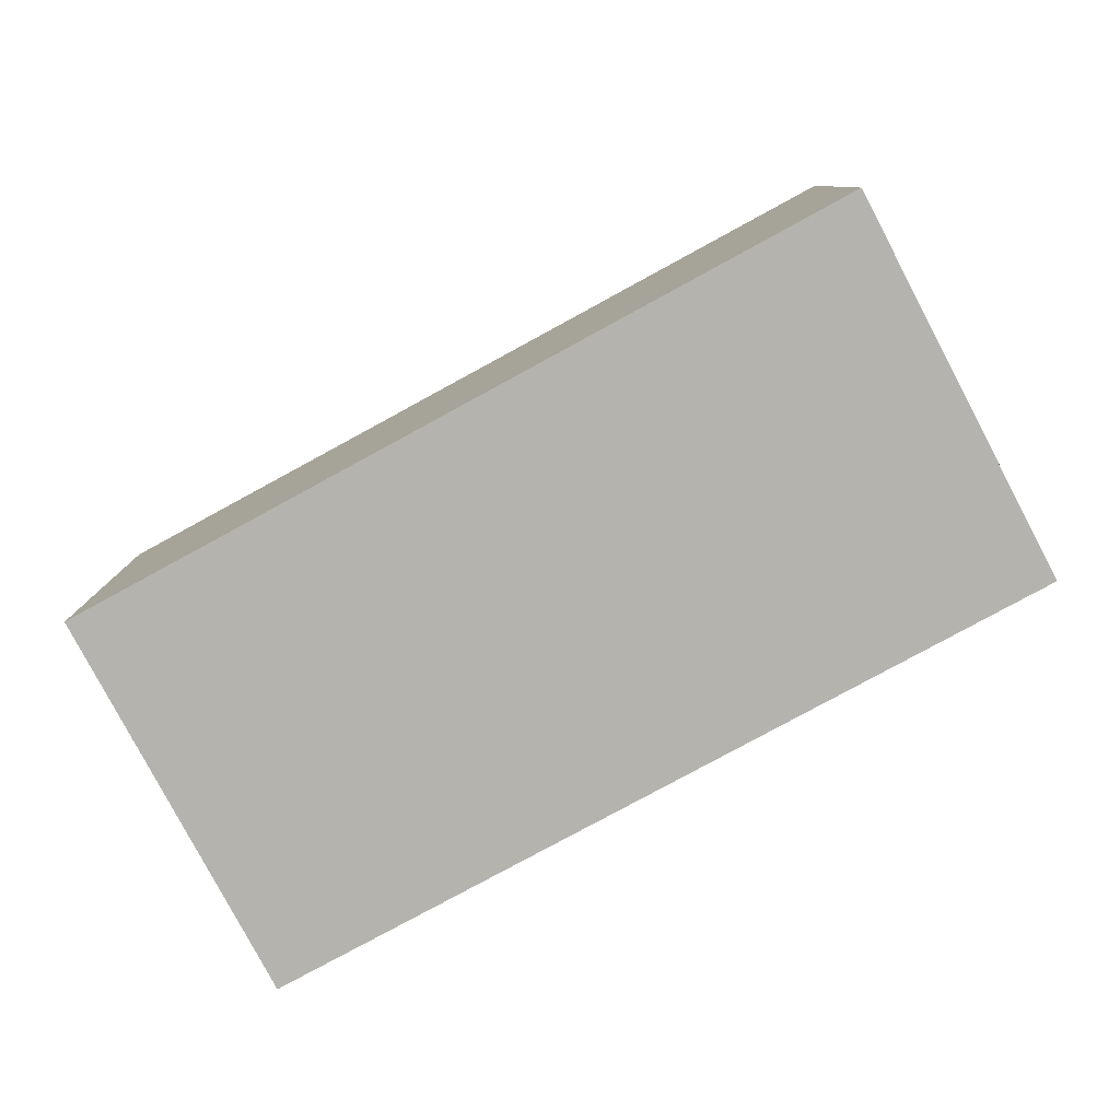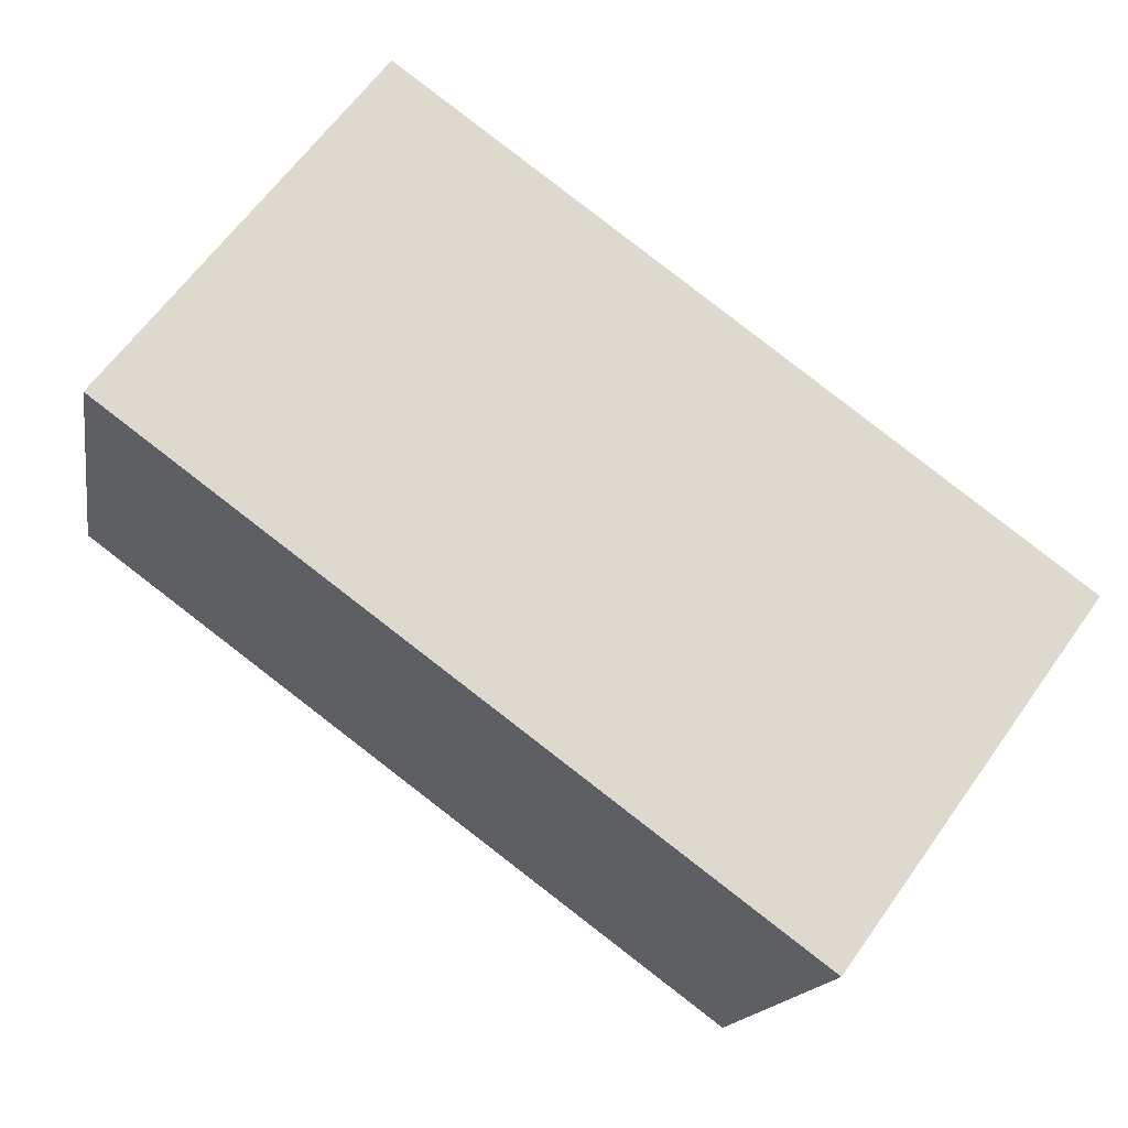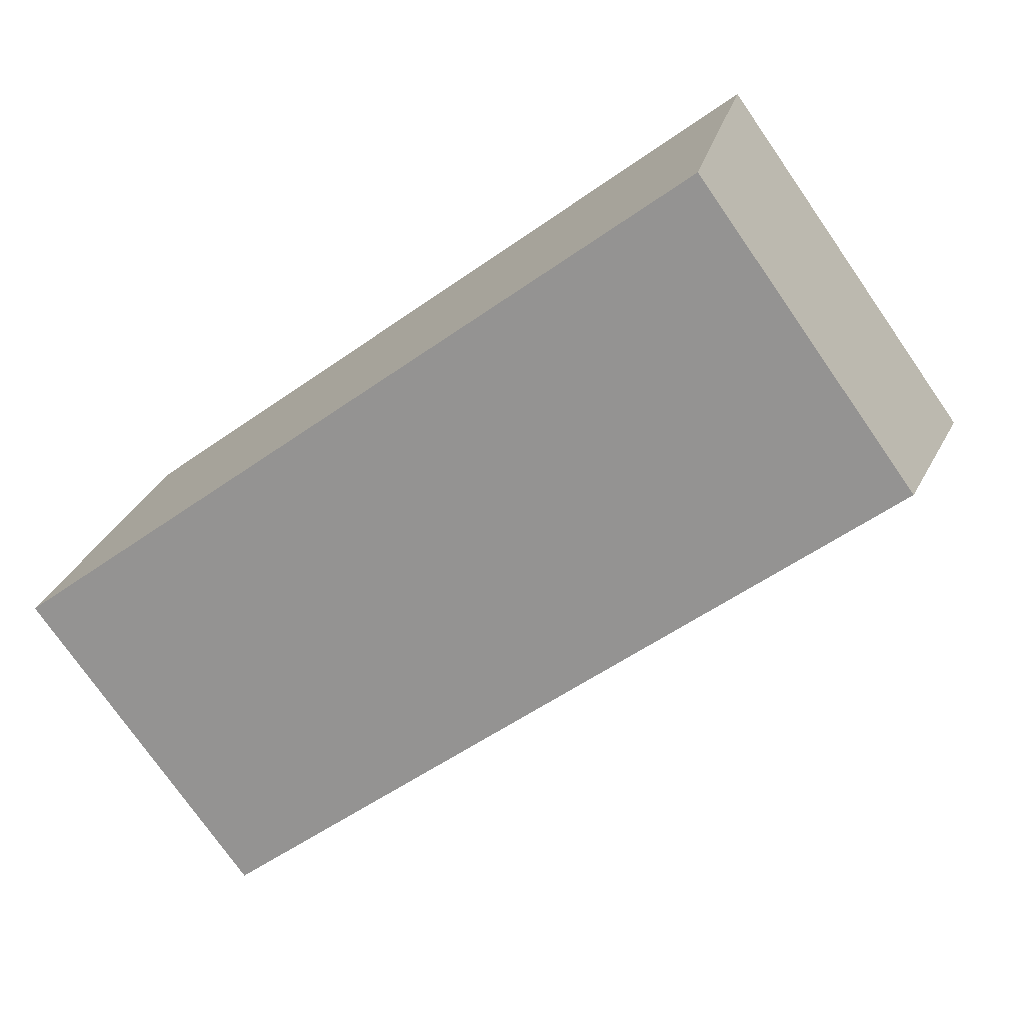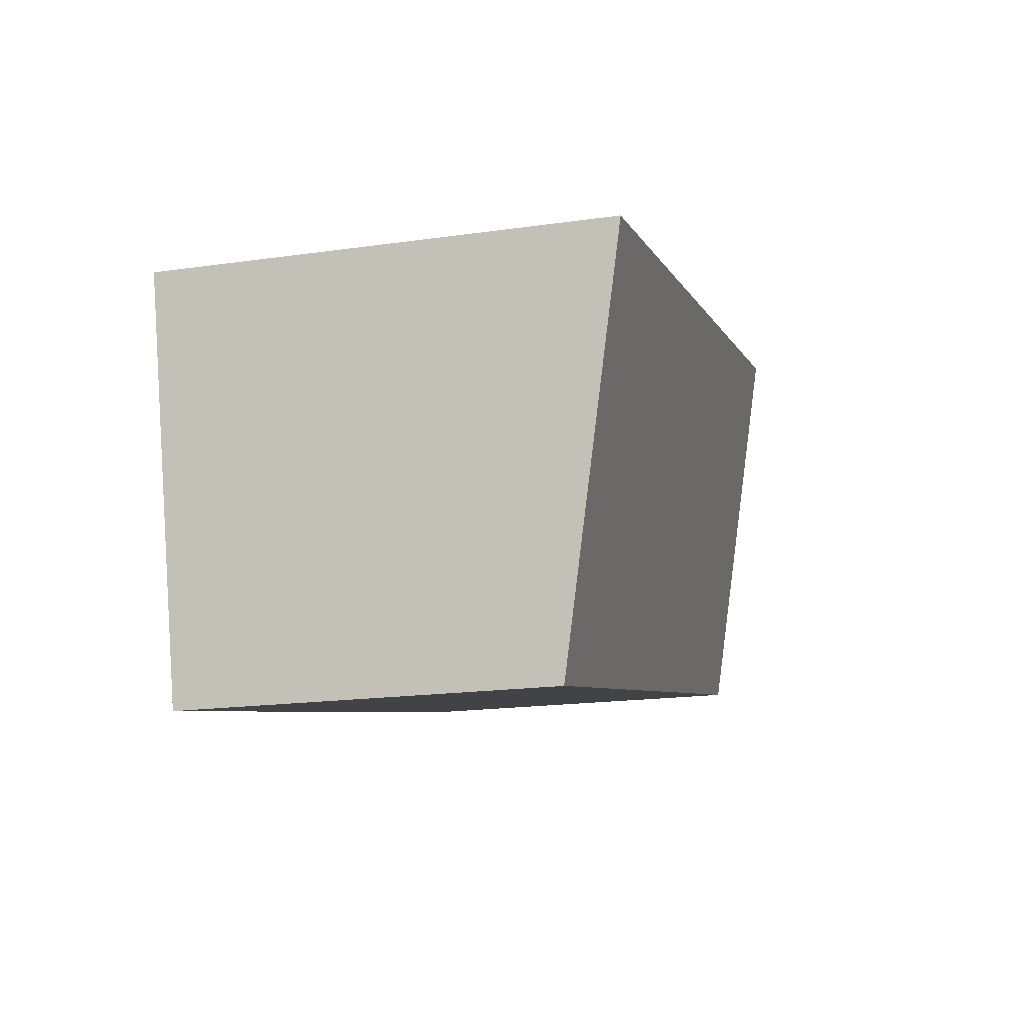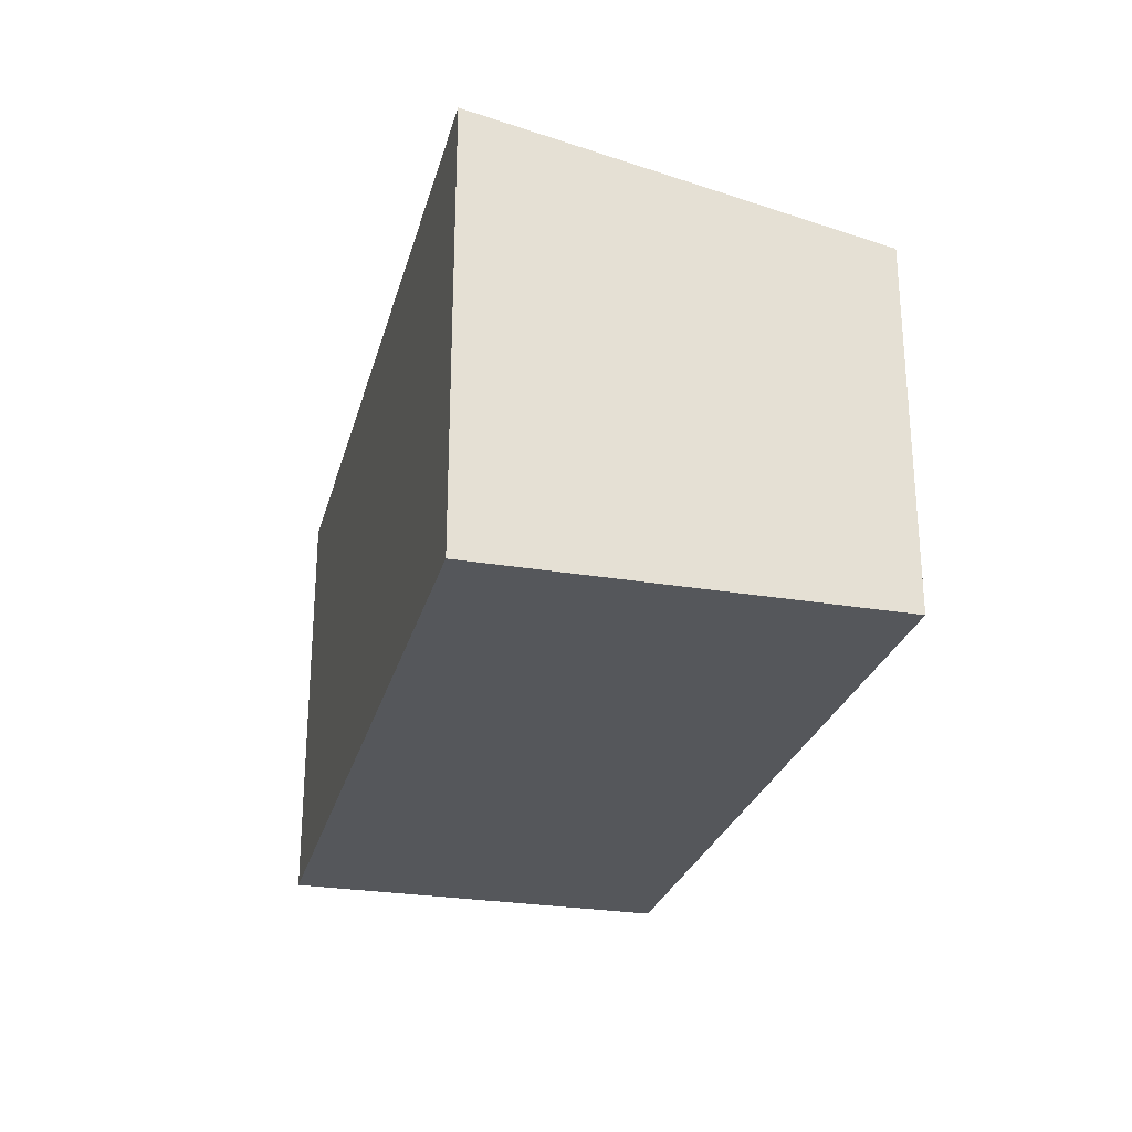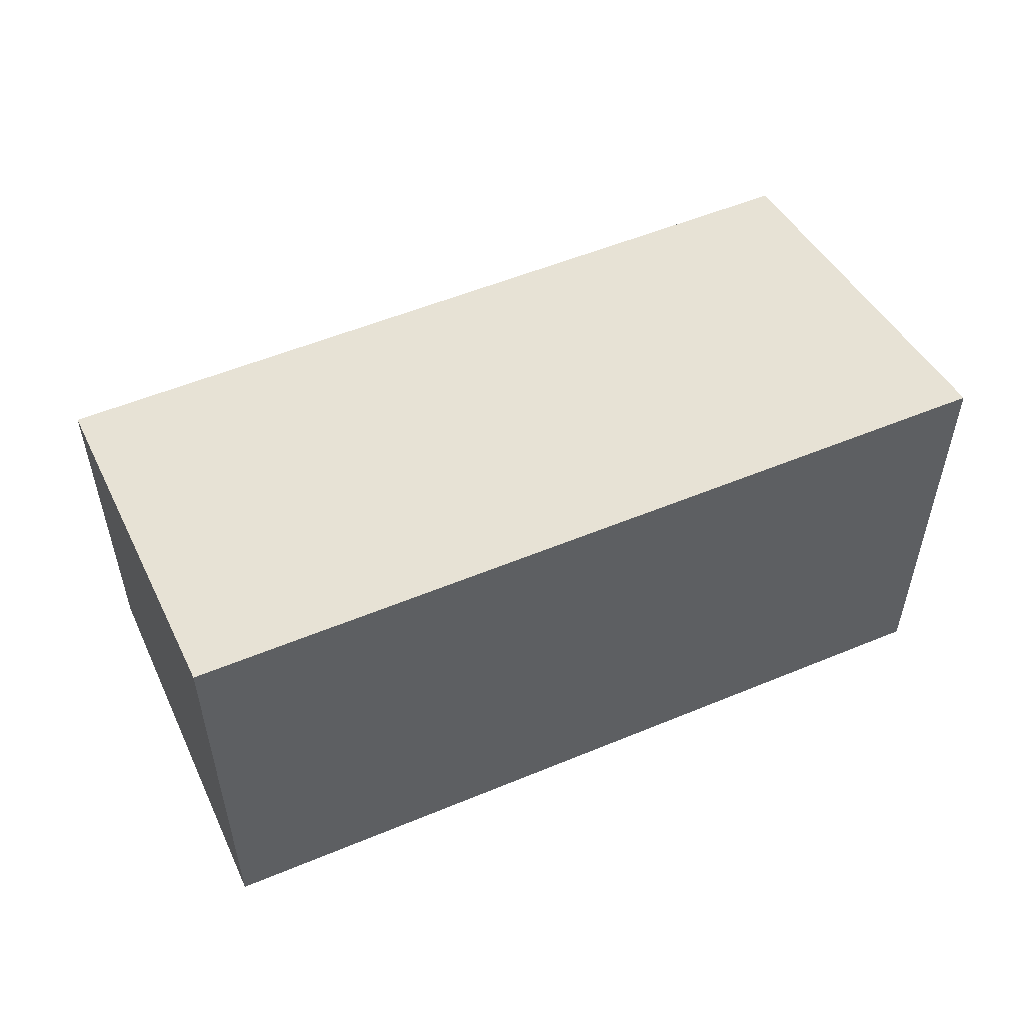
<metadata>
{"format":"obj","ext":"obj","renderer":"f3d","projection":"perspective","resolution":1024,"background":"white","views":[{"elev":-80.0,"azim":-138.9,"up":"+Y"},{"elev":64.5,"azim":35.7,"up":"+Z"},{"elev":-76.2,"azim":34.9,"up":"+Z"},{"elev":-18.6,"azim":105.2,"up":"+Z"},{"elev":-26.6,"azim":88.4,"up":"+Y"},{"elev":53.8,"azim":-11.3,"up":"+Y"}]}
</metadata>
<code>
v  6.714 3.025 -1.495
v  0.769 3.662 3.268
v  7.483 3.662 1.773
v  0 3.025 1.852e-16
v  7.483 -1.086e-16 1.773
v  6.714 9.154e-17 -1.495
v  0 0 0
v  0.769 -2.001e-16 3.268
g defaultobject
f 1 2 3
f 2 1 4
f 5 1 3
f 1 5 6
f 6 4 1
f 4 6 7
f 4 8 2
f 8 4 7
f 8 3 2
f 3 8 5
f 8 6 5
f 6 8 7

</code>
